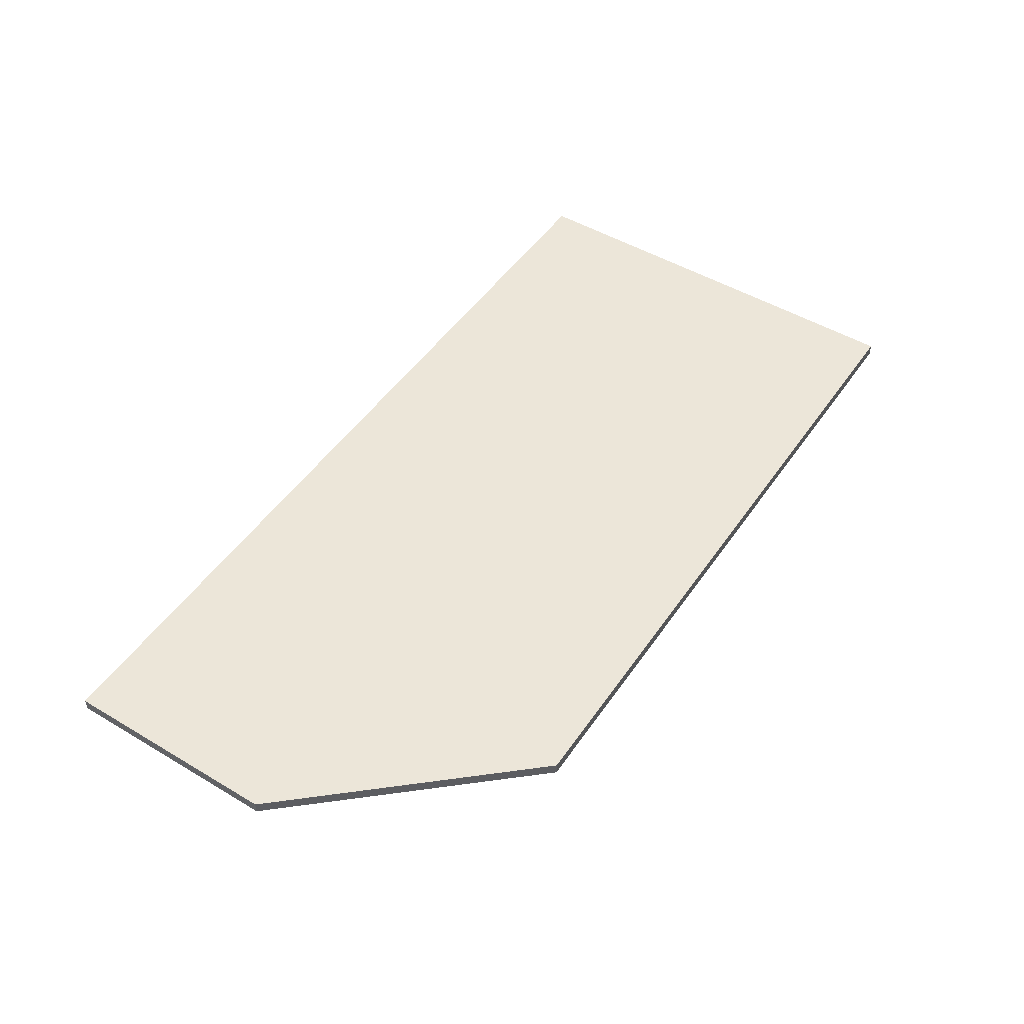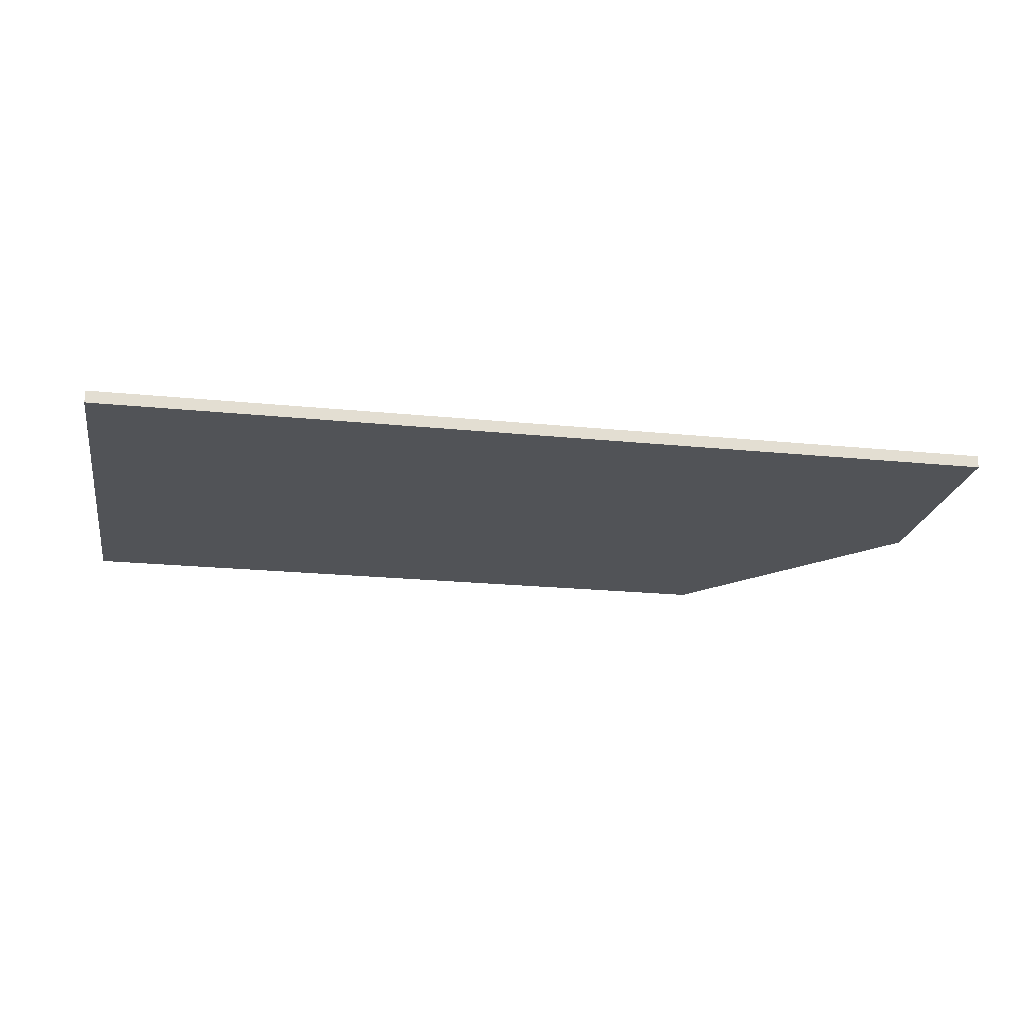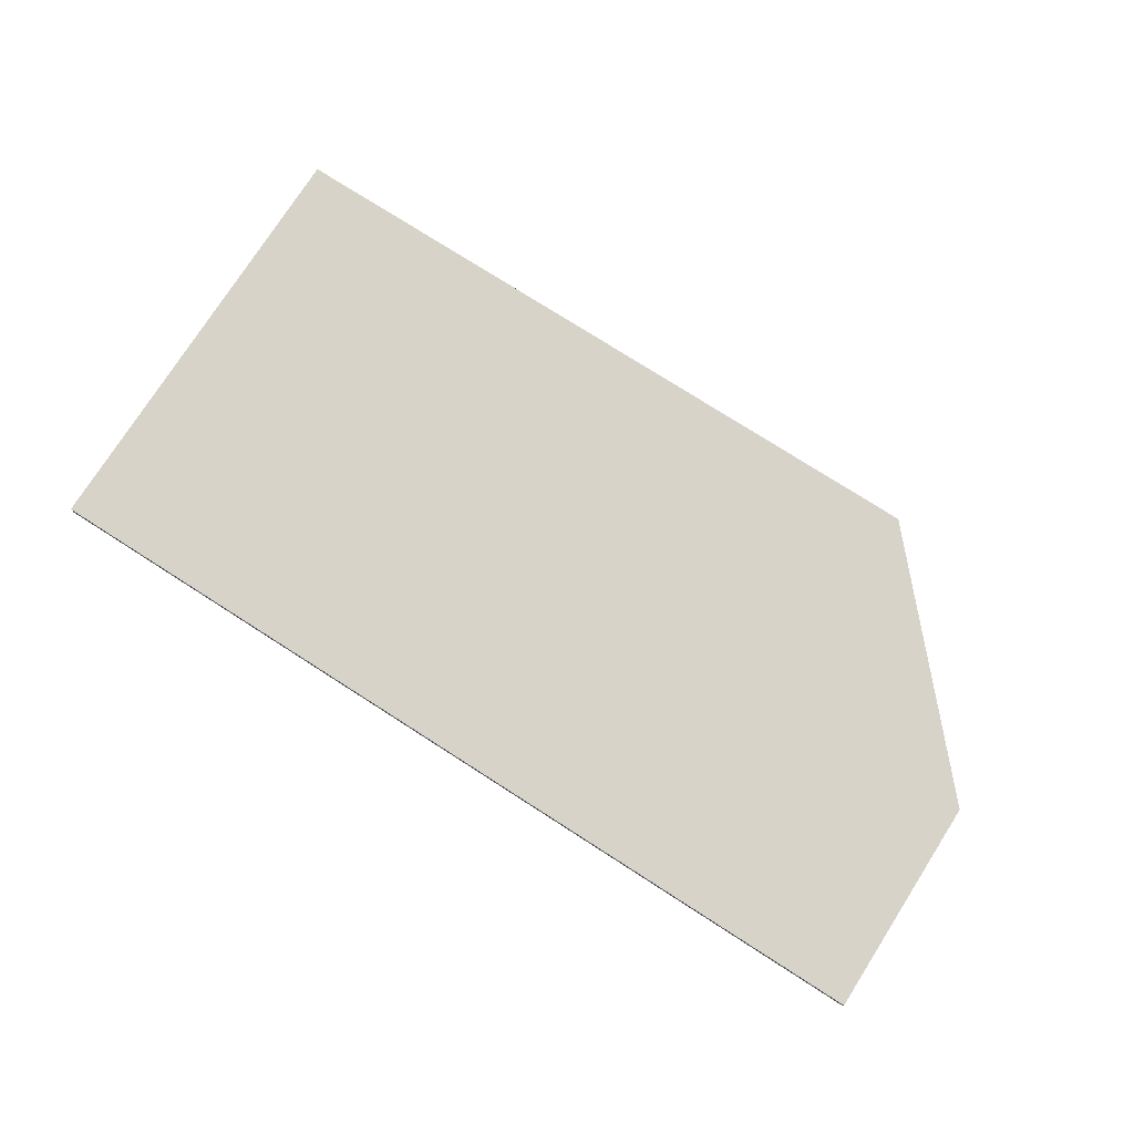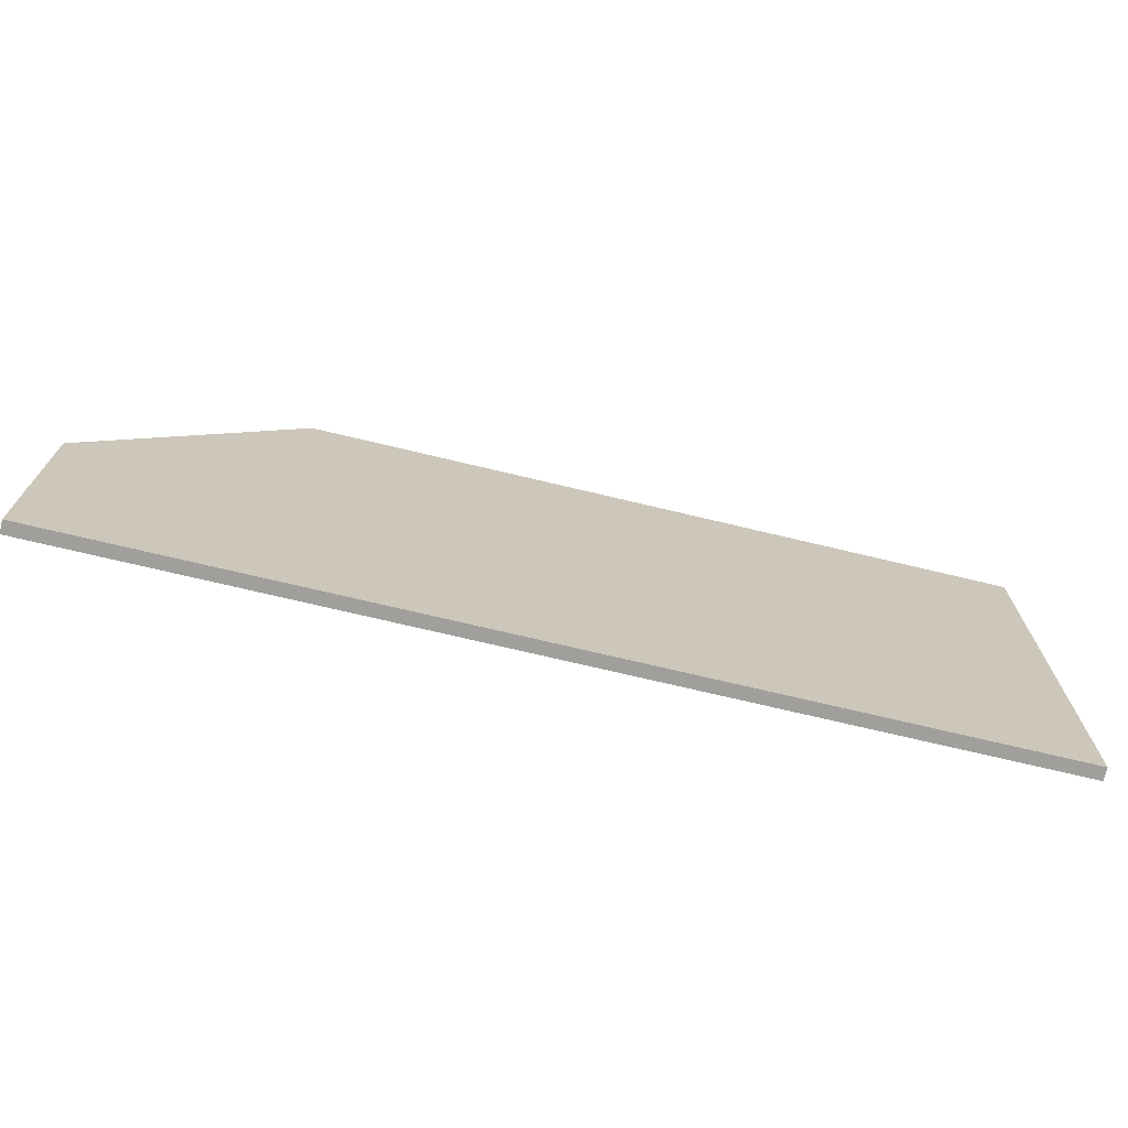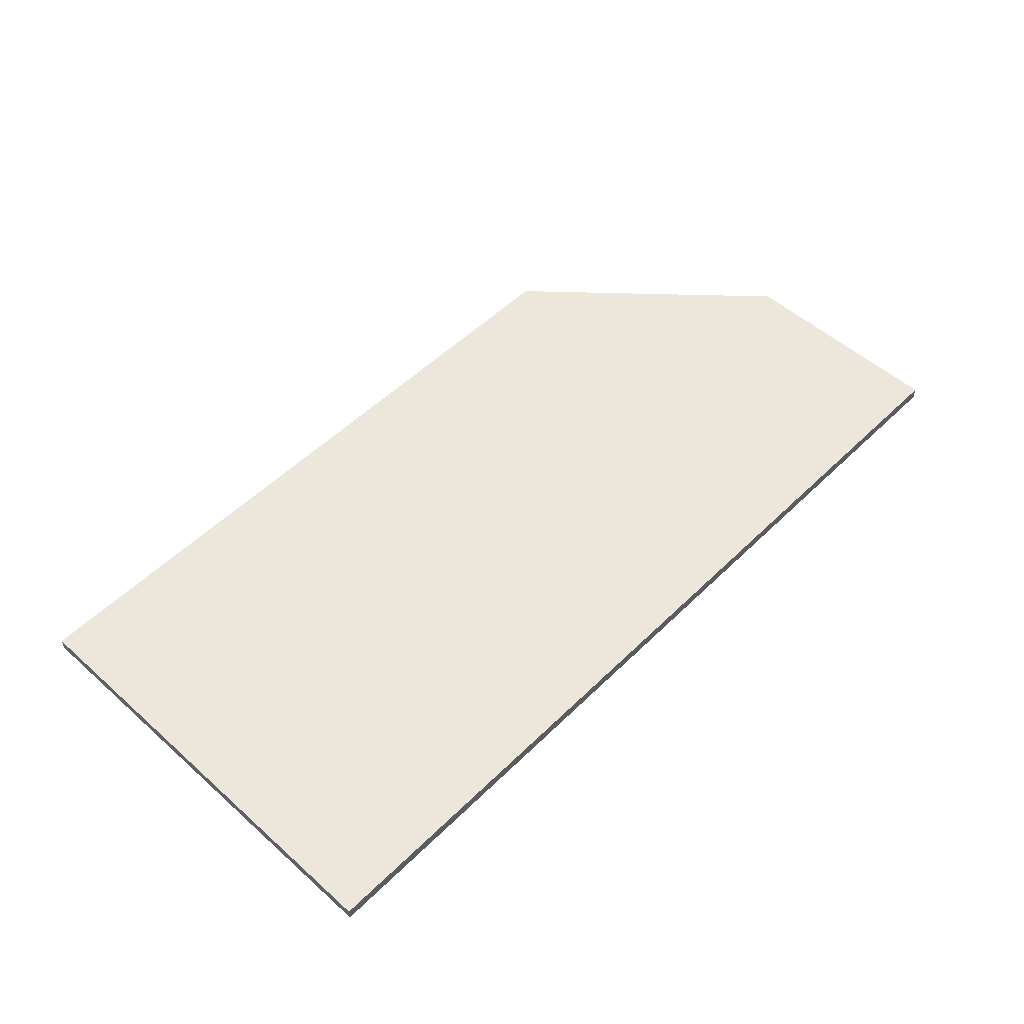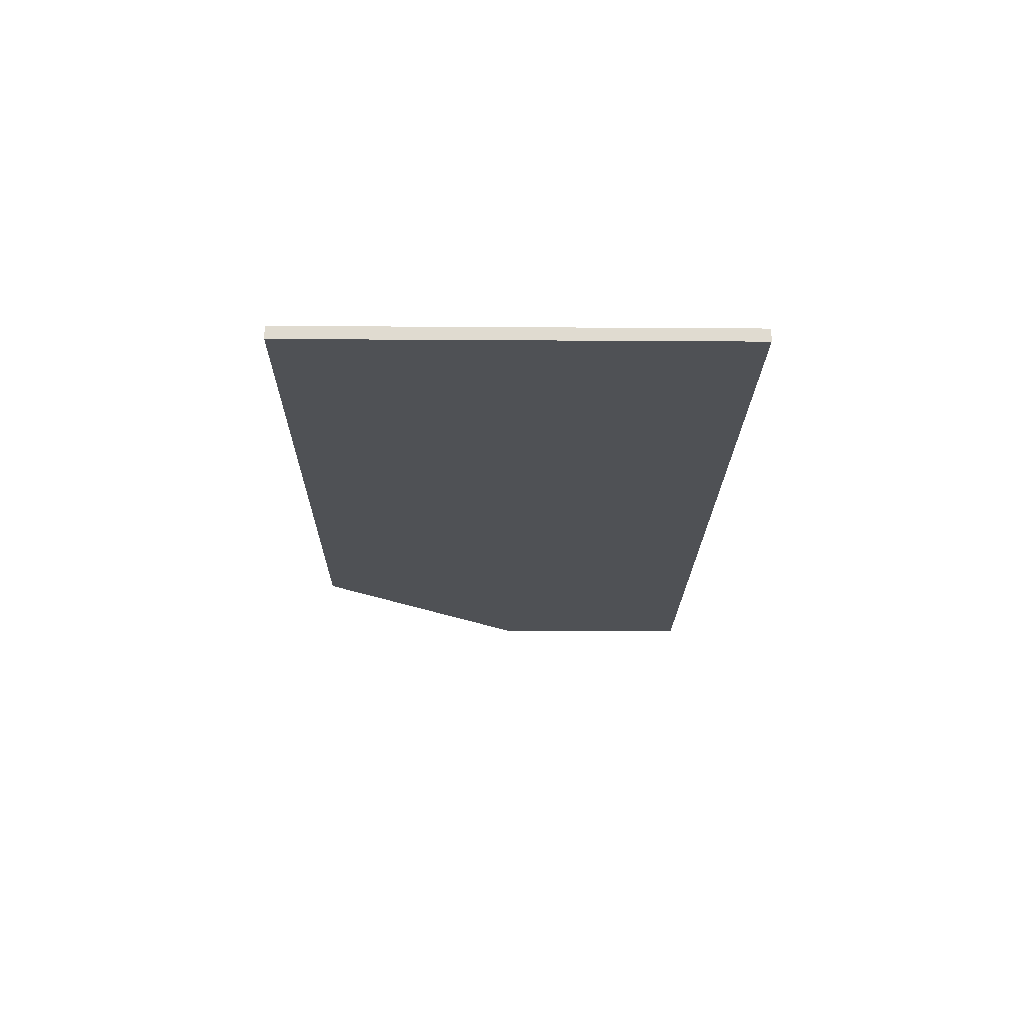
<metadata>
{"format":"obj","ext":"obj","renderer":"f3d","projection":"perspective","resolution":1024,"background":"white","views":[{"elev":49.4,"azim":-56.7,"up":"+Y"},{"elev":-22.0,"azim":170.1,"up":"+Y"},{"elev":76.4,"azim":-147.4,"up":"+Y"},{"elev":-71.2,"azim":-13.5,"up":"+Z"},{"elev":52.5,"azim":133.7,"up":"+Y"},{"elev":-20.0,"azim":89.3,"up":"+Y"}]}
</metadata>
<code>
o HelperObjective1.001
v -8.996 0.125 2.188
v -8.996 0.125 -2.188
v 8.996 -0.125 -2.188
v 8.996 0.125 -2.188
v -8.996 -0.125 -2.188
v -8.996 -0.125 2.188
v 8.996 0.125 6.562
v -5.067 -0.125 6.562
v 8.996 -0.125 6.562
v -5.067 0.125 6.562
f 9 4 7
f 3 9 4
f 7 8 9
f 10 8 7
f 6 5 3
f 2 1 4
f 2 3 5
f 3 4 2
f 2 5 1
f 5 6 1
f 4 1 10
f 10 6 8
f 10 7 4
f 6 10 1
f 8 3 6
f 9 3 8

</code>
